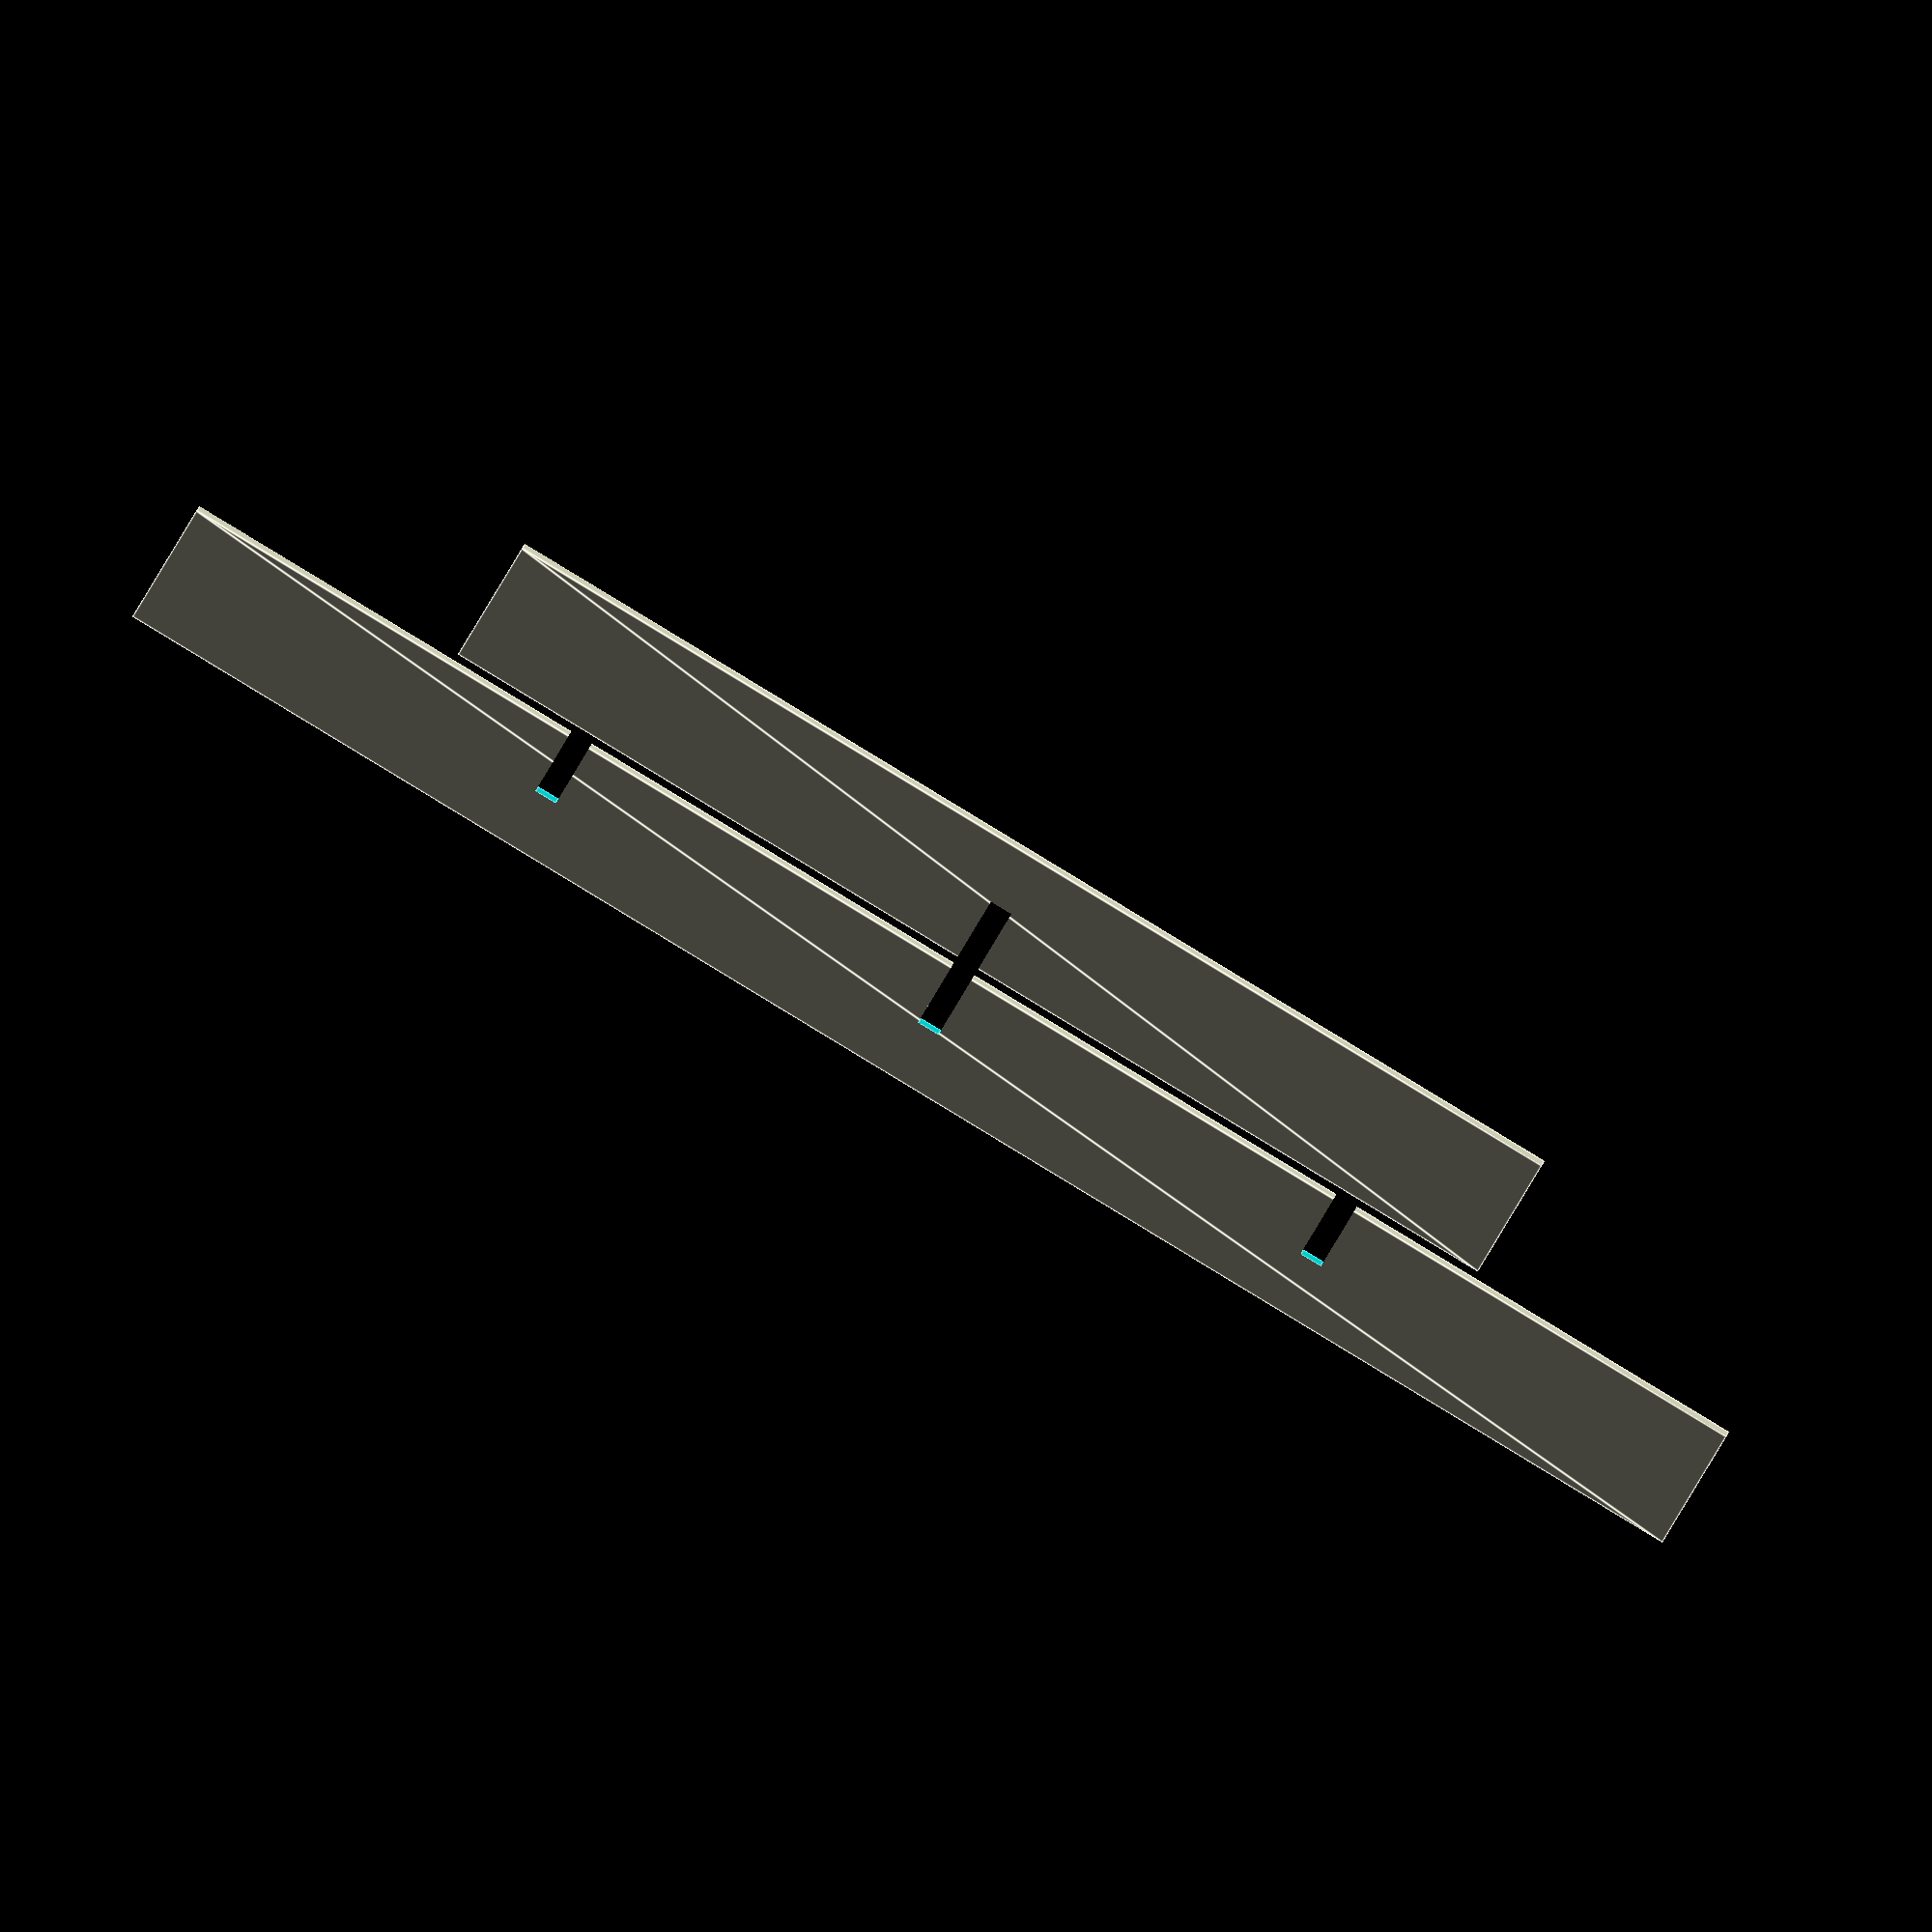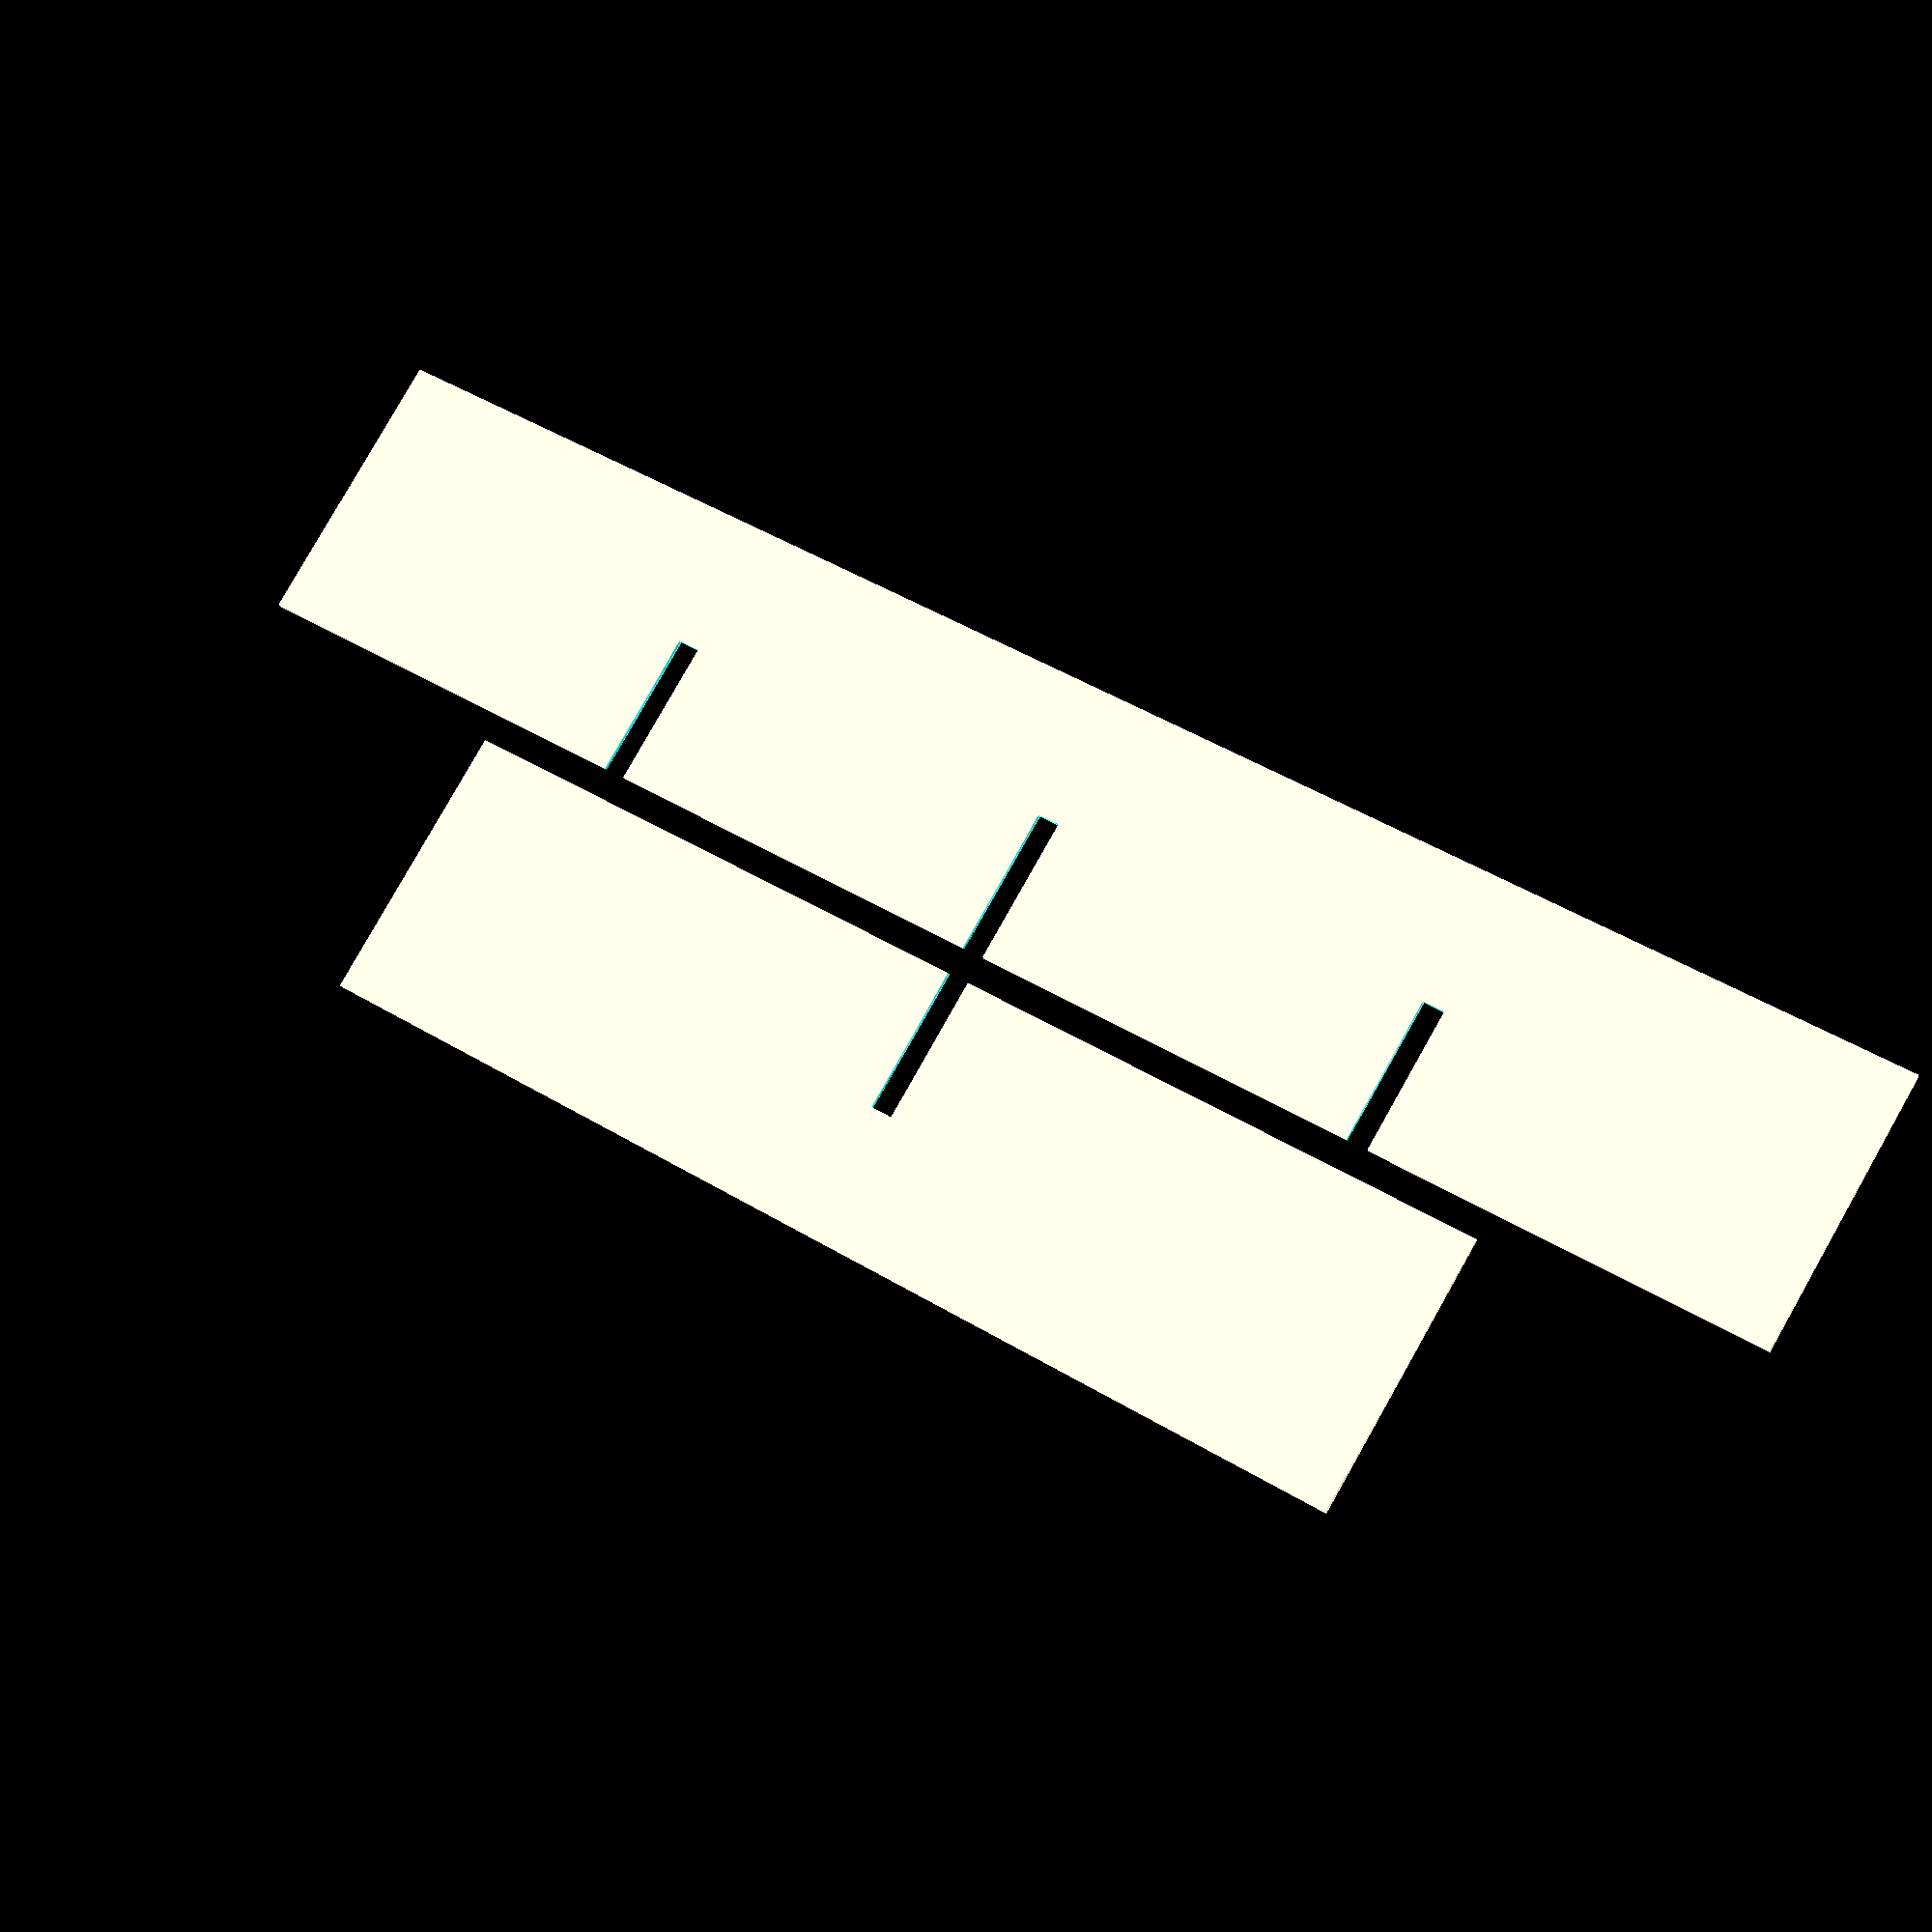
<openscad>
/* box-generator
 * ==============
 * 
 * a open scad project that lets you create dxf files to 
 * laser cut or cnc mill dividers for any drawer  
 * 
 * Copyright (C) 2013  ToM Krickl <thomas@krickl.eu>
 * 
 * This program is free software; you can redistribute it and/or modify
 * it under the terms of the GNU General Public License as published by
 * the Free Software Foundation; either version 2 of the License, or
 * (at your option) any later version.
 * 
 * This program is distributed in the hope that it will be useful,
 * but WITHOUT ANY WARRANTY; without even the implied warranty of
 * MERCHANTABILITY or FITNESS FOR A PARTICULAR PURPOSE.  See the
 * GNU General Public License for more details.
 * 
 * The latest version can be found here:
 * http://www.thingiverse.com/thing:70338
 * https://github.com/ToM-Korn/drawer_divider
 * 
 * contibutions welcome! please send me pull requests!
 * 
 * Changelog:
 * 
 * 2013-04-06, ToM
 * generated - posted
 * 
 * ToDo:
 * Test with different materials - add a material chooser for balancing
 * inaccuracy in cutting different materials
 */

/* [Box / Divider Size] */

// The width of your drawer/box
Box_width = 300;
// The depth of your drawer/box
Box_depth = 200;
// The depth of your drawer/box
Box_Hight = 100;
// The hight of the dividers
Divider_Hight = 50;
// The thickness of the material you are cutting the dividers out
Material_Thickness = 4;

/* [Specaial Features] */

//Would you like to have a hole on one side of the Box
With_Pull_Hole = 1; // [0:Yes, 1:No]
// How big should the whole to pull be?
Pull_Hole_Diameter_Size = 20;

/* [Separation Settings] */

// Choose if you want to have fixed number of boxes with all the same size or a fixed value for a box that will be repeated as often as possible
fixed_number_b = 1; // [0:FixedSize, 1:FixedNumber]

// Choose how many horizontal boxes you want to have
boxes_horizontal_int = 2;
// Choose how many vertical boxes you want to have
boxes_vertical_int = 4;
// Choose the fixed width of a box (only works with fixed_number set to FixedSize (0))
boxes_width_int = 10;
// Choose the fixed depth of a box (only works with fixed_number set to FixedSize (0))
boxes_depth_int = 10;


/* [Output] */

// Choose if you want just the two major (horizontal and vertical) parts or all parts that will be needed to cut the box dividers
all_parts_b = 0; // [0:JustMajorParts, 1:AllParts]


// Choose distance between parts
distance_int = 5;

module comb_hor(parts_int) {
	for (multiplyer_int = [0:parts_int]){
	difference(){
		translate(v=[0,(-Divider_Hight/2-distance_int/2)-(multiplyer_int*(Divider_Hight+distance_int)),0]) square(size=[Box_width
		,Divider_Hight],center=true);
		if (fixed_number_b){
			for (x=[1:boxes_vertical_int-1]){
				translate(v=[-(Box_width
				/2)+(Box_width
			/boxes_vertical_int)*x,(-Divider_Hight/2-distance_int/2)+(Divider_Hight/4)-(multiplyer_int*(Divider_Hight+distance_int)),0]) square(size=[Material_Thickness,Divider_Hight/2+2],center=true);
			
			}
		}
		else {
			for (x=[1:round(Box_width
			/boxes_width_int)-1]){
				translate(v=[-(Box_width
				/2)+boxes_width_int*x,(-Divider_Hight/2-distance_int/2)+(Divider_Hight/4)-(multiplyer_int*(Divider_Hight+distance_int)),0]) square(size=[Material_Thickness,Divider_Hight/2+2],center=true);
			}
		}
	}
    }
}

module comb_ver(parts_int) {
	for (multiplyer_int = [0:parts_int]){
		difference(){
			translate(v=[0,(Divider_Hight/2+distance_int/2)+(multiplyer_int*(Divider_Hight+distance_int)),0]) square(size=[Box_depth	,Divider_Hight],center=true);
		if (fixed_number_b){
			for (x=[1:boxes_horizontal_int-1]){
				translate(v=[-(Box_depth/2)+(Box_depth	/boxes_horizontal_int)*x,((Divider_Hight/2+distance_int/2)-(Divider_Hight/4))+(multiplyer_int*(Divider_Hight+distance_int)),0]) square(size=[Material_Thickness,Divider_Hight/2+2],center=true);
			
			}
		} else {
			for (x=[1:round(Box_depth/boxes_depth_int)-1]){
				translate(v=[-(Box_depth/2)+boxes_depth_int*x,((Divider_Hight/2+distance_int/2)-(Divider_Hight/4))+(multiplyer_int*(Divider_Hight+distance_int)),0]) square(size=[Material_Thickness,Divider_Hight/2+2],center=true);
			}
		}
		}
	}	
    
}

if (all_parts_b) {
	if (fixed_number_b){
		comb_hor(boxes_horizontal_int-2);
		comb_ver(boxes_vertical_int-2);
	} else {
		comb_hor(round(Box_depth/boxes_depth_int)-2);
		comb_ver(round(Box_width
		/boxes_width_int)-2);
	}
	
} else {
	comb_hor(0);
	comb_ver(0);
}




</openscad>
<views>
elev=118.1 azim=194.1 roll=151.9 proj=o view=edges
elev=197.8 azim=30.7 roll=164.6 proj=p view=edges
</views>
